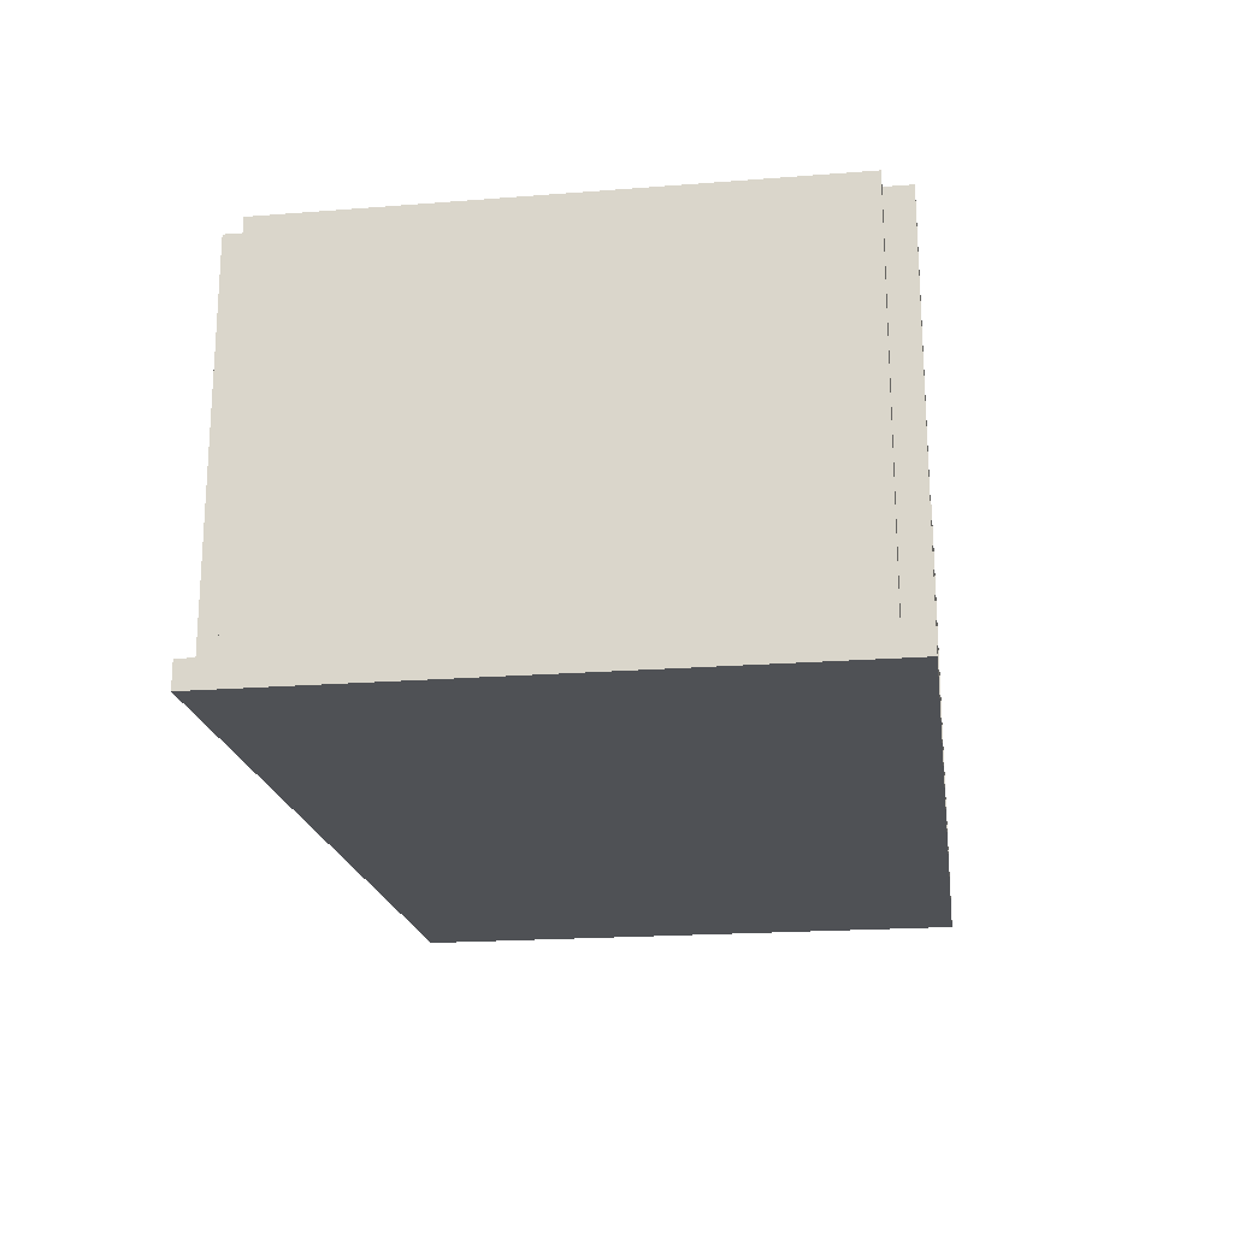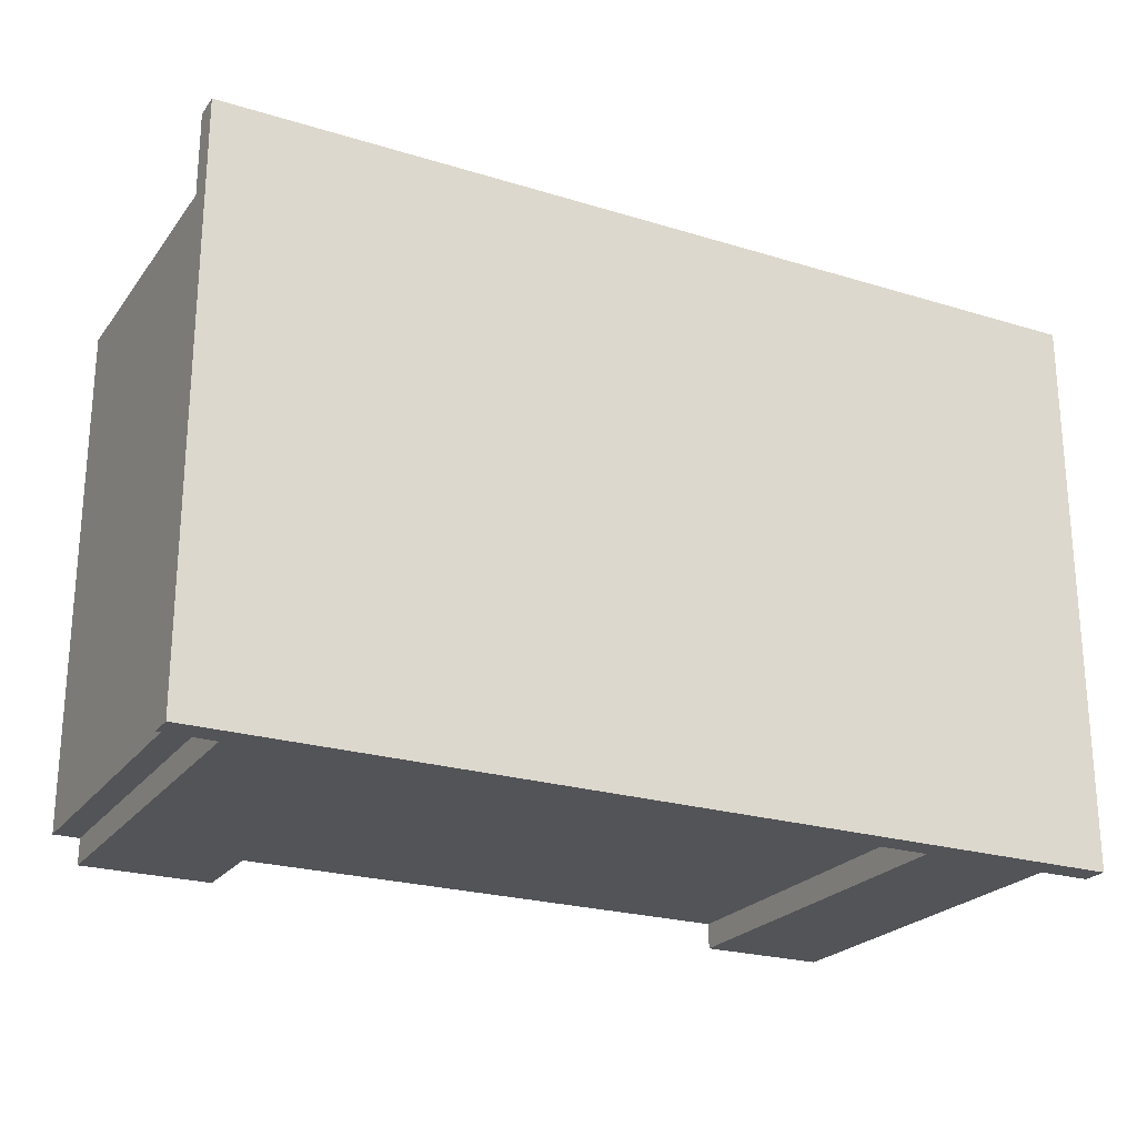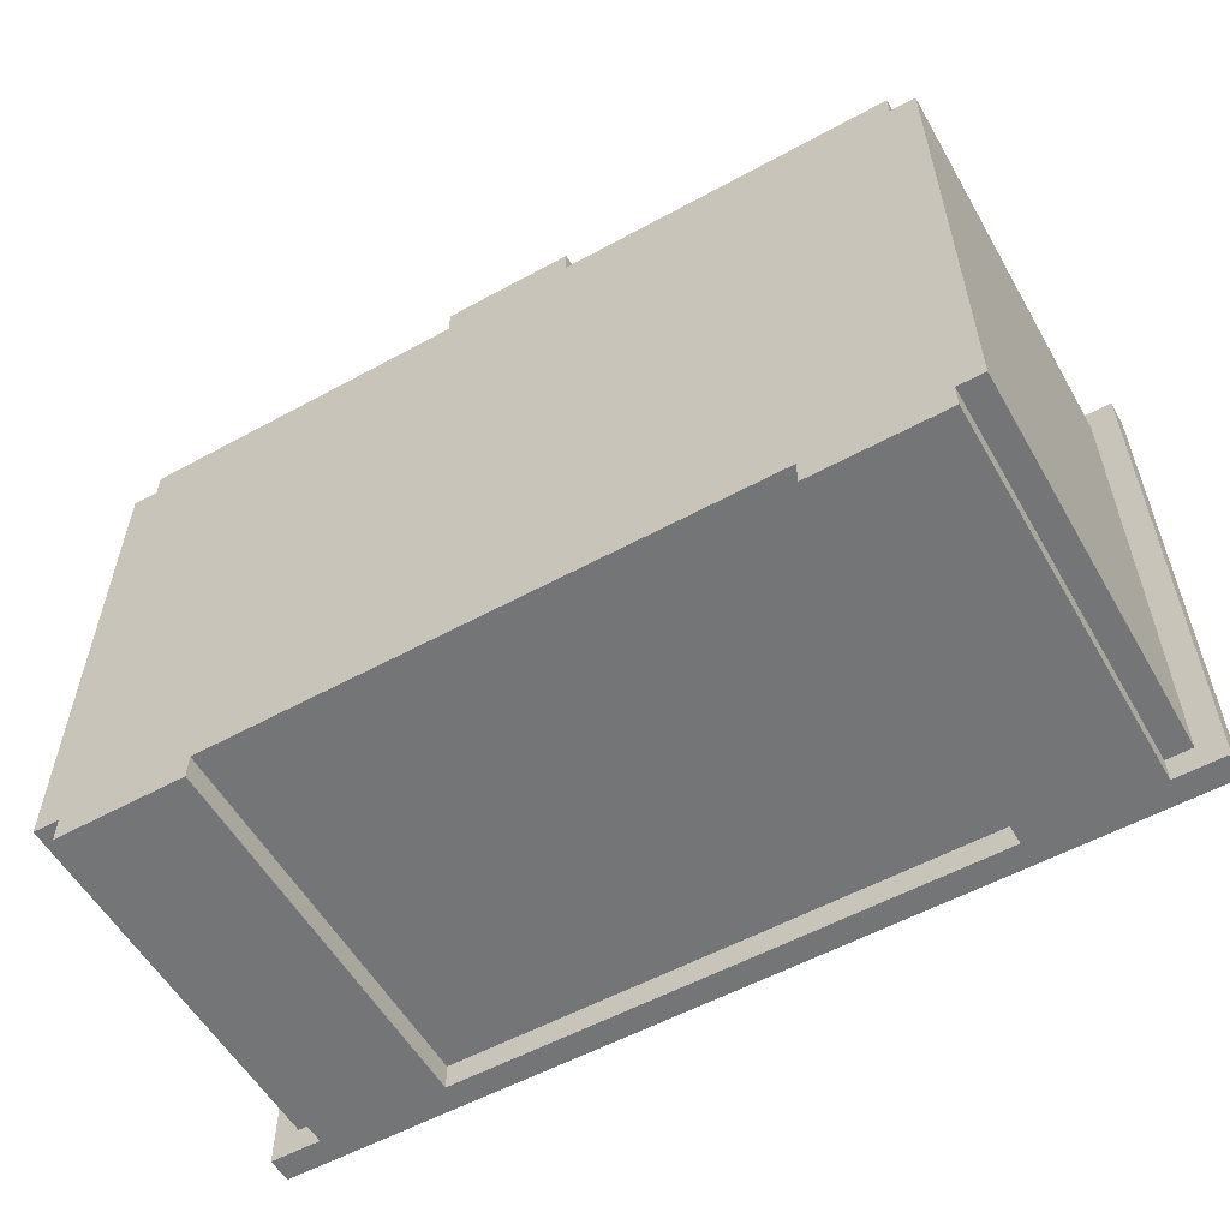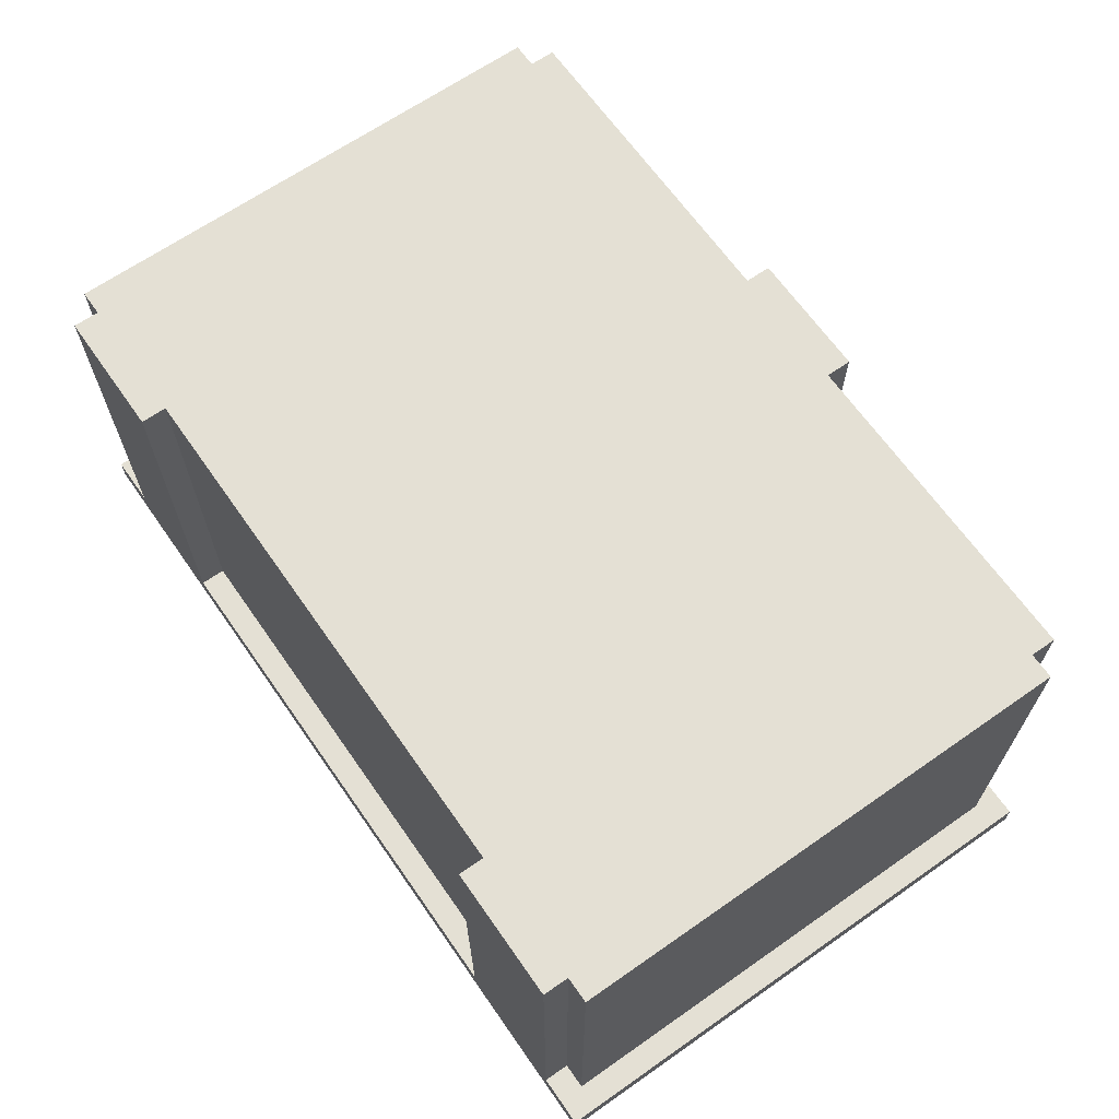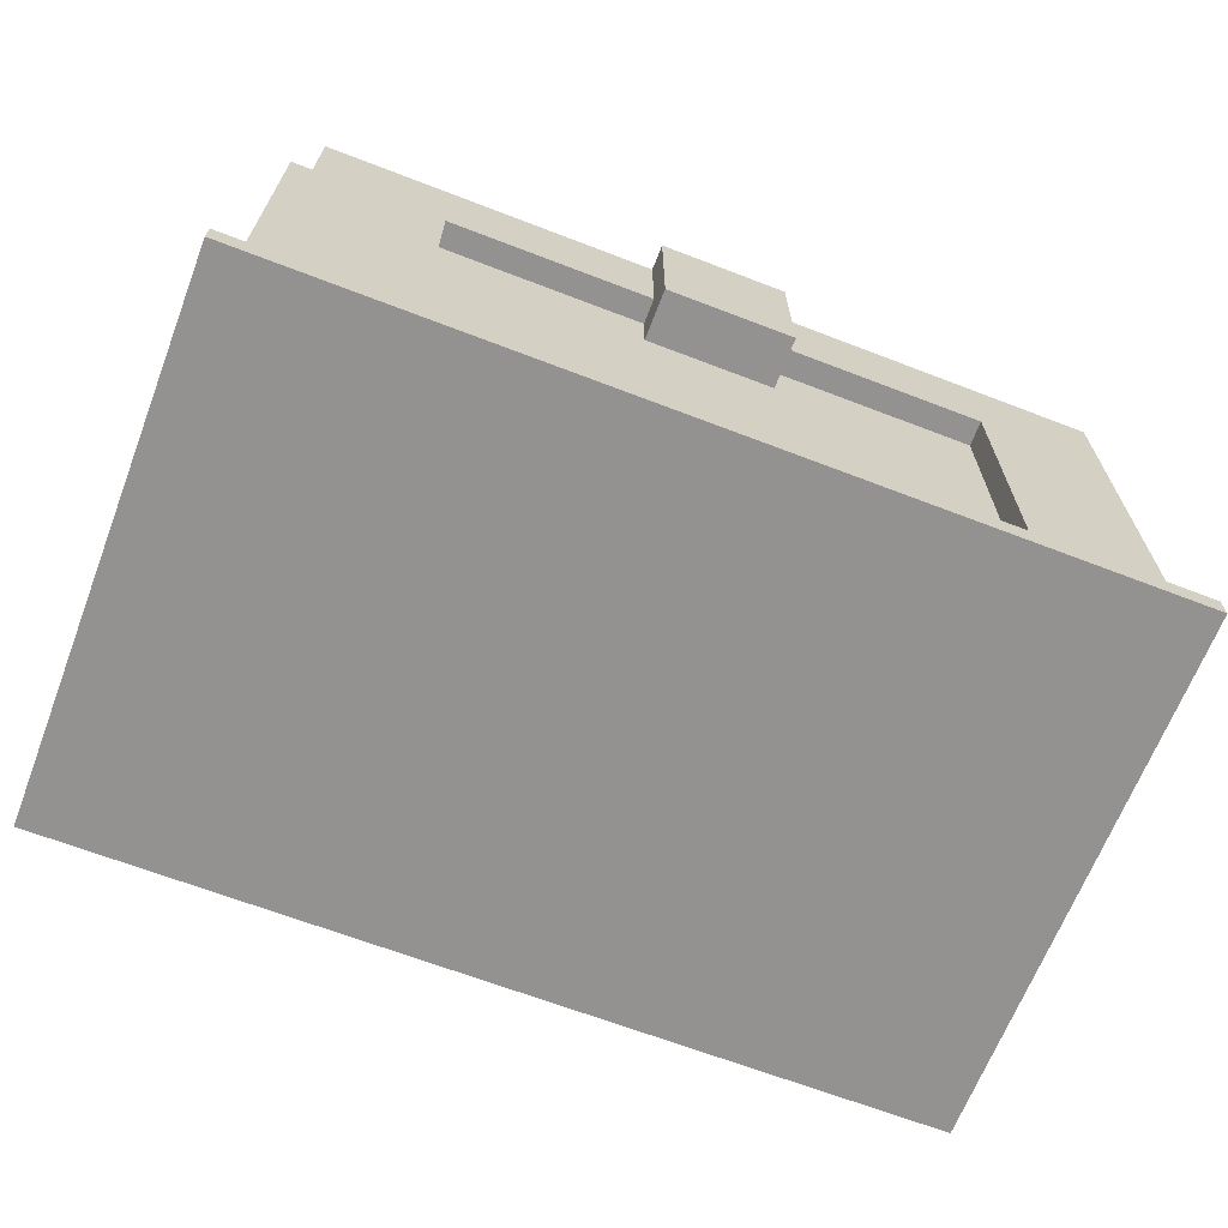
<metadata>
{"format":"obj","ext":"obj","renderer":"f3d","projection":"perspective","resolution":1024,"background":"white","views":[{"elev":-19.8,"azim":98.2,"up":"+Y"},{"elev":-23.5,"azim":-27.3,"up":"+Z"},{"elev":-56.4,"azim":-150.3,"up":"+Z"},{"elev":66.0,"azim":-125.0,"up":"+Y"},{"elev":-66.5,"azim":-21.1,"up":"+Y"}]}
</metadata>
<code>
o
v -1.7 0 1.1
v -1.7 0 -1.1
v -1.7 0.1 1.1
v -1.7 0.1 -1.1
v -1.6 0.1 1
v -1.6 0.1 -1
v -1.6 0.3 1
v -1.6 0.3 -1
v -1.6 0.4 1
v -1.6 0.4 -1
v -1.6 0.8 1
v -1.6 0.8 -1
v -1.6 0.9 1
v -1.6 0.9 -1
v -1.6 1.4 1
v -1.6 1.4 -1
v -1.6 1.5 1
v -1.6 1.5 -1
v -1.6 1.6 1
v -1.6 1.6 -1
v -1.5 0.1 1.1
v -1.5 0.1 1
v -1.5 0.1 -1
v -1.5 0.1 -1.1
v -1.5 0.3 1
v -1.5 0.3 -1
v -1.5 0.4 1
v -1.5 0.4 -1
v -1.5 0.8 1
v -1.5 0.8 -1
v -1.5 0.9 1
v -1.5 0.9 -1
v -1.5 1.4 1
v -1.5 1.4 -1
v -1.5 1.5 1
v -1.5 1.5 -1
v -1.5 1.6 1.1
v -1.5 1.6 1
v -1.5 1.6 -1
v -1.5 1.6 -1.1
v -0.2 1 1.2
v -0.2 1 1
v -0.2 1.2 1.1
v -0.2 1.2 1
v -0.2 1.6 1.2
v -0.2 1.6 1.1
v 1.1 0.1 1.1
v 1.1 0.1 1
v 1.1 0.1 -1
v 1.1 0.1 -1.1
v 1.1 0.3 1
v 1.1 0.3 -1
v 1.1 0.4 1
v 1.1 0.4 -1
v 1.1 0.8 1
v 1.1 0.8 -1
v 1.1 0.9 1
v 1.1 0.9 -1
v 1.1 1.2 1.1
v 1.1 1.2 1
v 1.1 1.4 -1
v 1.1 1.5 -1
v 1.1 1.6 -1
v 1.1 1.6 -1.1
v -1 0.1 1.1
v -1 0.1 1
v -1 0.1 -1
v -1 0.1 -1.1
v -1 0.3 1
v -1 0.3 -1
v -1 0.4 1
v -1 0.4 -1
v -1 0.8 1
v -1 0.8 -1
v -1 0.9 1
v -1 0.9 -1
v -1 1.2 1.1
v -1 1.2 1
v -1 1.4 -1
v -1 1.5 -1
v -1 1.6 -1
v -1 1.6 -1.1
v 0.3 1 1.2
v 0.3 1 1
v 0.3 1.2 1.1
v 0.3 1.2 1
v 0.3 1.6 1.2
v 0.3 1.6 1.1
v 1.6 0.1 1.1
v 1.6 0.1 1
v 1.6 0.1 -1
v 1.6 0.1 -1.1
v 1.6 0.3 1
v 1.6 0.3 -1
v 1.6 0.4 1
v 1.6 0.4 -1
v 1.6 0.8 1
v 1.6 0.8 -1
v 1.6 0.9 1
v 1.6 0.9 -1
v 1.6 1.4 1
v 1.6 1.4 -1
v 1.6 1.5 1
v 1.6 1.5 -1
v 1.6 1.6 1.1
v 1.6 1.6 1
v 1.6 1.6 -1
v 1.6 1.6 -1.1
v 1.7 0.1 1
v 1.7 0.1 -1
v 1.7 0.3 1
v 1.7 0.3 -1
v 1.7 0.4 1
v 1.7 0.4 -1
v 1.7 0.8 1
v 1.7 0.8 -1
v 1.7 0.9 1
v 1.7 0.9 -1
v 1.7 1.4 1
v 1.7 1.4 -1
v 1.7 1.5 1
v 1.7 1.5 -1
v 1.7 1.6 1
v 1.7 1.6 -1
v 1.8 0 1.1
v 1.8 0 -1.1
v 1.8 0.1 1.1
v 1.8 0.1 -1.1
v -0.2 1 1.2
v -0.2 1.6 1.2
v -0.1 1.1 1.2
v -0.1 1.3 1.2
v 1.192e-07 1.3 1.2
v 1.192e-07 1.5 1.2
v 0.1 1.3 1.2
v 0.1 1.5 1.2
v 0.2 1.1 1.2
v 0.2 1.3 1.2
v 0.3 1 1.2
v 0.3 1.6 1.2
v -1.7 0 1.1
v -1.7 0.1 1.1
v -1.5 0.1 1.1
v -1.5 1.6 1.1
v -1.4 0.3 1.1
v -1.4 0.5 1.1
v -1.4 0.8 1.1
v -1.4 1 1.1
v -1.4 1.3 1.1
v -1.4 1.5 1.1
v -1.2 0.3 1.1
v -1.2 0.5 1.1
v -1.2 0.8 1.1
v -1.2 1 1.1
v -1.2 1.3 1.1
v -1.2 1.5 1.1
v -1 0.1 1.1
v -1 1.2 1.1
v -0.2 1.2 1.1
v -0.2 1.6 1.1
v 0.3 1.2 1.1
v 0.3 1.6 1.1
v 1.1 0.1 1.1
v 1.1 1.2 1.1
v 1.3 0.3 1.1
v 1.3 0.5 1.1
v 1.3 0.8 1.1
v 1.3 1 1.1
v 1.3 1.3 1.1
v 1.3 1.5 1.1
v 1.5 0.3 1.1
v 1.5 0.5 1.1
v 1.5 0.8 1.1
v 1.5 1 1.1
v 1.5 1.3 1.1
v 1.5 1.5 1.1
v 1.6 0.1 1.1
v 1.6 1.6 1.1
v 1.8 0 1.1
v 1.8 0.1 1.1
v -1.6 0.1 1
v -1.6 0.3 1
v -1.6 0.4 1
v -1.6 0.8 1
v -1.6 0.9 1
v -1.6 1.4 1
v -1.6 1.5 1
v -1.6 1.6 1
v -1.5 0.1 1
v -1.5 0.3 1
v -1.5 0.4 1
v -1.5 0.8 1
v -1.5 0.9 1
v -1.5 1.4 1
v -1.5 1.5 1
v -1.5 1.6 1
v -1 0.1 1
v -1 0.3 1
v -1 0.4 1
v -1 0.8 1
v -1 0.9 1
v -1 1.2 1
v -0.2 1 1
v -0.2 1.2 1
v 0.3 1 1
v 0.3 1.2 1
v 1.1 0.1 1
v 1.1 0.3 1
v 1.1 0.4 1
v 1.1 0.8 1
v 1.1 0.9 1
v 1.1 1.2 1
v 1.6 0.1 1
v 1.6 0.3 1
v 1.6 0.4 1
v 1.6 0.8 1
v 1.6 0.9 1
v 1.6 1.4 1
v 1.6 1.5 1
v 1.6 1.6 1
v 1.7 0.1 1
v 1.7 0.3 1
v 1.7 0.4 1
v 1.7 0.8 1
v 1.7 0.9 1
v 1.7 1.4 1
v 1.7 1.5 1
v 1.7 1.6 1
v -1.6 0.1 -1
v -1.6 0.3 -1
v -1.6 0.4 -1
v -1.6 0.8 -1
v -1.6 0.9 -1
v -1.6 1.4 -1
v -1.6 1.5 -1
v -1.6 1.6 -1
v -1.5 0.1 -1
v -1.5 0.3 -1
v -1.5 0.4 -1
v -1.5 0.8 -1
v -1.5 0.9 -1
v -1.5 1.4 -1
v -1.5 1.5 -1
v -1.5 1.6 -1
v -1 0.1 -1
v -1 0.3 -1
v -1 0.4 -1
v -1 0.8 -1
v -1 0.9 -1
v -1 1.4 -1
v -1 1.5 -1
v -1 1.6 -1
v 1.1 0.1 -1
v 1.1 0.3 -1
v 1.1 0.4 -1
v 1.1 0.8 -1
v 1.1 0.9 -1
v 1.1 1.4 -1
v 1.1 1.5 -1
v 1.1 1.6 -1
v 1.6 0.1 -1
v 1.6 0.3 -1
v 1.6 0.4 -1
v 1.6 0.8 -1
v 1.6 0.9 -1
v 1.6 1.4 -1
v 1.6 1.5 -1
v 1.6 1.6 -1
v 1.7 0.1 -1
v 1.7 0.3 -1
v 1.7 0.4 -1
v 1.7 0.8 -1
v 1.7 0.9 -1
v 1.7 1.4 -1
v 1.7 1.5 -1
v 1.7 1.6 -1
v -1.7 0 -1.1
v -1.7 0.1 -1.1
v -1.5 0.1 -1.1
v -1.5 1.6 -1.1
v -1.4 0.2 -1.1
v -1.4 0.4 -1.1
v -1.4 0.7 -1.1
v -1.4 0.9 -1.1
v -1.4 1.3 -1.1
v -1.4 1.5 -1.1
v -1.2 0.2 -1.1
v -1.2 0.4 -1.1
v -1.2 0.7 -1.1
v -1.2 0.9 -1.1
v -1.2 1.3 -1.1
v -1.2 1.5 -1.1
v -1 0.1 -1.1
v -1 1.6 -1.1
v 1.1 0.1 -1.1
v 1.1 1.6 -1.1
v 1.3 0.2 -1.1
v 1.3 0.4 -1.1
v 1.3 0.7 -1.1
v 1.3 0.9 -1.1
v 1.3 1.3 -1.1
v 1.3 1.5 -1.1
v 1.5 0.2 -1.1
v 1.5 0.4 -1.1
v 1.5 0.7 -1.1
v 1.5 0.9 -1.1
v 1.5 1.3 -1.1
v 1.5 1.5 -1.1
v 1.6 0.1 -1.1
v 1.6 1.6 -1.1
v 1.8 0 -1.1
v 1.8 0.1 -1.1
v -1.7 0 1.1
v 1.8 0 1.1
v -1.7 0 -1.1
v 1.8 0 -1.1
v -0.2 1 1.2
v 0.3 1 1.2
v -0.2 1 1
v 0.3 1 1
v -1 1.2 1.1
v -0.2 1.2 1.1
v 0.3 1.2 1.1
v 1.1 1.2 1.1
v -1 1.2 1
v -0.2 1.2 1
v 0.3 1.2 1
v 1.1 1.2 1
v -1.7 0.1 1.1
v -1.5 0.1 1.1
v -1 0.1 1.1
v 1.1 0.1 1.1
v 1.6 0.1 1.1
v 1.8 0.1 1.1
v -1.6 0.1 1
v -1.5 0.1 1
v -1 0.1 1
v 1.1 0.1 1
v 1.6 0.1 1
v 1.7 0.1 1
v -1.6 0.1 -1
v -1.5 0.1 -1
v -1 0.1 -1
v 1.1 0.1 -1
v 1.6 0.1 -1
v 1.7 0.1 -1
v -1.7 0.1 -1.1
v -1.5 0.1 -1.1
v -1 0.1 -1.1
v 1.1 0.1 -1.1
v 1.6 0.1 -1.1
v 1.8 0.1 -1.1
v -0.2 1.6 1.2
v 0.3 1.6 1.2
v -1.5 1.6 1.1
v -0.2 1.6 1.1
v 0.3 1.6 1.1
v 1.6 1.6 1.1
v -1.6 1.6 1
v -1.5 1.6 1
v -1 1.6 1
v -0.2 1.6 1
v 0.3 1.6 1
v 1.1 1.6 1
v 1.6 1.6 1
v 1.7 1.6 1
v -1 1.6 -0.9
v 1.1 1.6 -0.9
v -1.6 1.6 -1
v -1.5 1.6 -1
v -1 1.6 -1
v 1.1 1.6 -1
v 1.6 1.6 -1
v 1.7 1.6 -1
v -1.5 1.6 -1.1
v -1 1.6 -1.1
v 1.1 1.6 -1.1
v 1.6 1.6 -1.1
f 3 2 1
f 4 2 3
f 7 6 5
f 8 6 7
f 9 8 7
f 10 8 9
f 11 10 9
f 12 10 11
f 13 12 11
f 14 12 13
f 15 14 13
f 16 14 15
f 17 16 15
f 18 16 17
f 19 18 17
f 20 18 19
f 25 22 21
f 26 24 23
f 27 25 21
f 28 24 26
f 29 27 21
f 30 24 28
f 31 29 21
f 32 24 30
f 33 31 21
f 34 24 32
f 35 33 21
f 36 24 34
f 37 35 21
f 38 35 37
f 39 24 36
f 40 24 39
f 43 42 41
f 44 42 43
f 45 43 41
f 46 43 45
f 51 48 47
f 52 50 49
f 53 51 47
f 54 50 52
f 55 53 47
f 56 50 54
f 57 55 47
f 58 50 56
f 59 57 47
f 60 57 59
f 61 50 58
f 62 50 61
f 63 50 62
f 64 50 63
f 65 66 69
f 67 68 70
f 65 69 71
f 70 68 72
f 65 71 73
f 72 68 74
f 65 73 75
f 74 68 76
f 65 75 77
f 77 75 78
f 76 68 79
f 79 68 80
f 80 68 81
f 81 68 82
f 83 84 85
f 85 84 86
f 83 85 87
f 87 85 88
f 89 90 93
f 91 92 94
f 89 93 95
f 94 92 96
f 89 95 97
f 96 92 98
f 89 97 99
f 98 92 100
f 89 99 101
f 100 92 102
f 89 101 103
f 102 92 104
f 89 103 105
f 105 103 106
f 104 92 107
f 107 92 108
f 109 110 111
f 111 110 112
f 111 112 113
f 113 112 114
f 113 114 115
f 115 114 116
f 115 116 117
f 117 116 118
f 117 118 119
f 119 118 120
f 119 120 121
f 121 120 122
f 121 122 123
f 123 122 124
f 125 126 127
f 127 126 128
f 131 130 129
f 132 130 131
f 133 132 131
f 133 130 132
f 134 130 133
f 135 133 131
f 135 134 133
f 136 130 134
f 136 134 135
f 137 131 129
f 137 135 131
f 138 136 135
f 138 135 137
f 139 137 129
f 139 138 137
f 140 130 136
f 140 138 139
f 140 136 138
f 143 142 141
f 145 144 143
f 146 144 145
f 147 144 146
f 148 144 147
f 149 144 148
f 150 144 149
f 151 145 143
f 151 146 145
f 152 147 146
f 152 146 151
f 153 148 147
f 153 147 152
f 154 149 148
f 154 148 153
f 155 150 149
f 155 149 154
f 156 144 150
f 156 150 155
f 157 143 141
f 157 155 154
f 157 156 155
f 157 153 152
f 157 152 151
f 157 151 143
f 157 154 153
f 158 156 157
f 159 156 158
f 160 144 156
f 160 156 159
f 163 157 141
f 164 162 161
f 165 164 163
f 166 164 165
f 167 164 166
f 168 164 167
f 169 162 164
f 169 164 168
f 170 162 169
f 171 165 163
f 171 166 165
f 172 167 166
f 172 166 171
f 173 168 167
f 173 167 172
f 174 169 168
f 174 168 173
f 175 170 169
f 175 169 174
f 176 162 170
f 176 170 175
f 177 163 141
f 177 172 171
f 177 176 175
f 177 173 172
f 177 171 163
f 177 174 173
f 177 175 174
f 178 162 176
f 178 176 177
f 179 177 141
f 180 177 179
f 189 182 181
f 190 183 182
f 190 182 189
f 191 184 183
f 191 183 190
f 192 185 184
f 192 184 191
f 193 186 185
f 193 185 192
f 194 187 186
f 194 186 193
f 195 188 187
f 195 187 194
f 196 188 195
f 203 202 201
f 204 202 203
f 205 203 201
f 207 198 197
f 208 199 198
f 208 198 207
f 209 200 199
f 209 199 208
f 210 201 200
f 210 200 209
f 211 206 205
f 211 201 210
f 211 205 201
f 212 206 211
f 221 214 213
f 222 215 214
f 222 214 221
f 223 216 215
f 223 215 222
f 224 217 216
f 224 216 223
f 225 218 217
f 225 217 224
f 226 219 218
f 226 218 225
f 227 220 219
f 227 219 226
f 228 220 227
f 229 230 237
f 230 231 238
f 237 230 238
f 231 232 239
f 238 231 239
f 232 233 240
f 239 232 240
f 233 234 241
f 240 233 241
f 234 235 242
f 241 234 242
f 235 236 243
f 242 235 243
f 243 236 244
f 245 246 253
f 246 247 254
f 253 246 254
f 247 248 255
f 254 247 255
f 248 249 256
f 255 248 256
f 249 250 257
f 256 249 257
f 250 251 258
f 257 250 258
f 251 252 259
f 258 251 259
f 259 252 260
f 261 262 269
f 262 263 270
f 269 262 270
f 263 264 271
f 270 263 271
f 264 265 272
f 271 264 272
f 265 266 273
f 272 265 273
f 266 267 274
f 273 266 274
f 267 268 275
f 274 267 275
f 275 268 276
f 277 278 279
f 279 280 281
f 281 280 282
f 282 280 283
f 283 280 284
f 284 280 285
f 285 280 286
f 279 281 287
f 281 282 287
f 282 283 288
f 287 282 288
f 283 284 289
f 288 283 289
f 284 285 290
f 289 284 290
f 285 286 291
f 290 285 291
f 286 280 292
f 291 286 292
f 277 279 293
f 290 291 293
f 291 292 293
f 288 289 293
f 287 288 293
f 279 287 293
f 289 290 293
f 292 280 294
f 293 292 294
f 277 293 295
f 295 296 297
f 297 296 298
f 298 296 299
f 299 296 300
f 300 296 301
f 301 296 302
f 295 297 303
f 297 298 303
f 298 299 304
f 303 298 304
f 299 300 305
f 304 299 305
f 300 301 306
f 305 300 306
f 301 302 307
f 306 301 307
f 302 296 308
f 307 302 308
f 277 295 309
f 306 307 309
f 307 308 309
f 304 305 309
f 303 304 309
f 295 303 309
f 305 306 309
f 308 296 310
f 309 308 310
f 277 309 311
f 311 309 312
f 315 314 313
f 316 314 315
f 319 318 317
f 320 318 319
f 325 322 321
f 326 322 325
f 327 324 323
f 328 324 327
f 329 330 335
f 335 330 336
f 331 332 337
f 337 332 338
f 333 334 339
f 339 334 340
f 329 335 341
f 340 334 346
f 329 341 347
f 341 342 347
f 347 342 348
f 343 344 349
f 349 344 350
f 345 346 351
f 346 334 352
f 351 346 352
f 353 354 356
f 356 354 357
f 355 356 360
f 360 356 361
f 356 357 362
f 361 356 362
f 357 358 363
f 362 357 363
f 363 358 364
f 364 358 365
f 361 362 367
f 360 361 367
f 362 363 367
f 363 364 367
f 364 365 368
f 367 364 368
f 359 360 369
f 360 367 370
f 369 360 370
f 367 368 371
f 370 367 371
f 368 365 372
f 371 368 372
f 365 366 373
f 372 365 373
f 373 366 374
f 370 371 375
f 375 371 376
f 372 373 377
f 377 373 378

</code>
